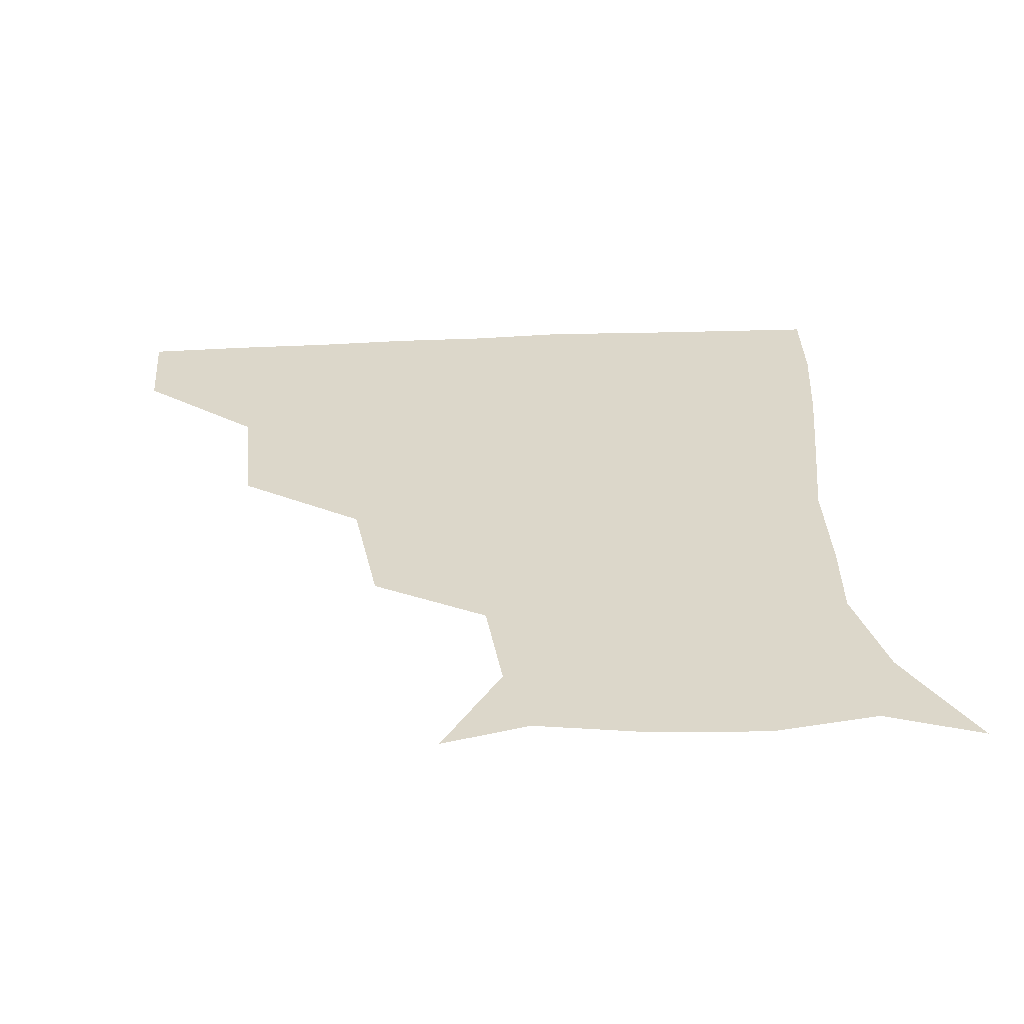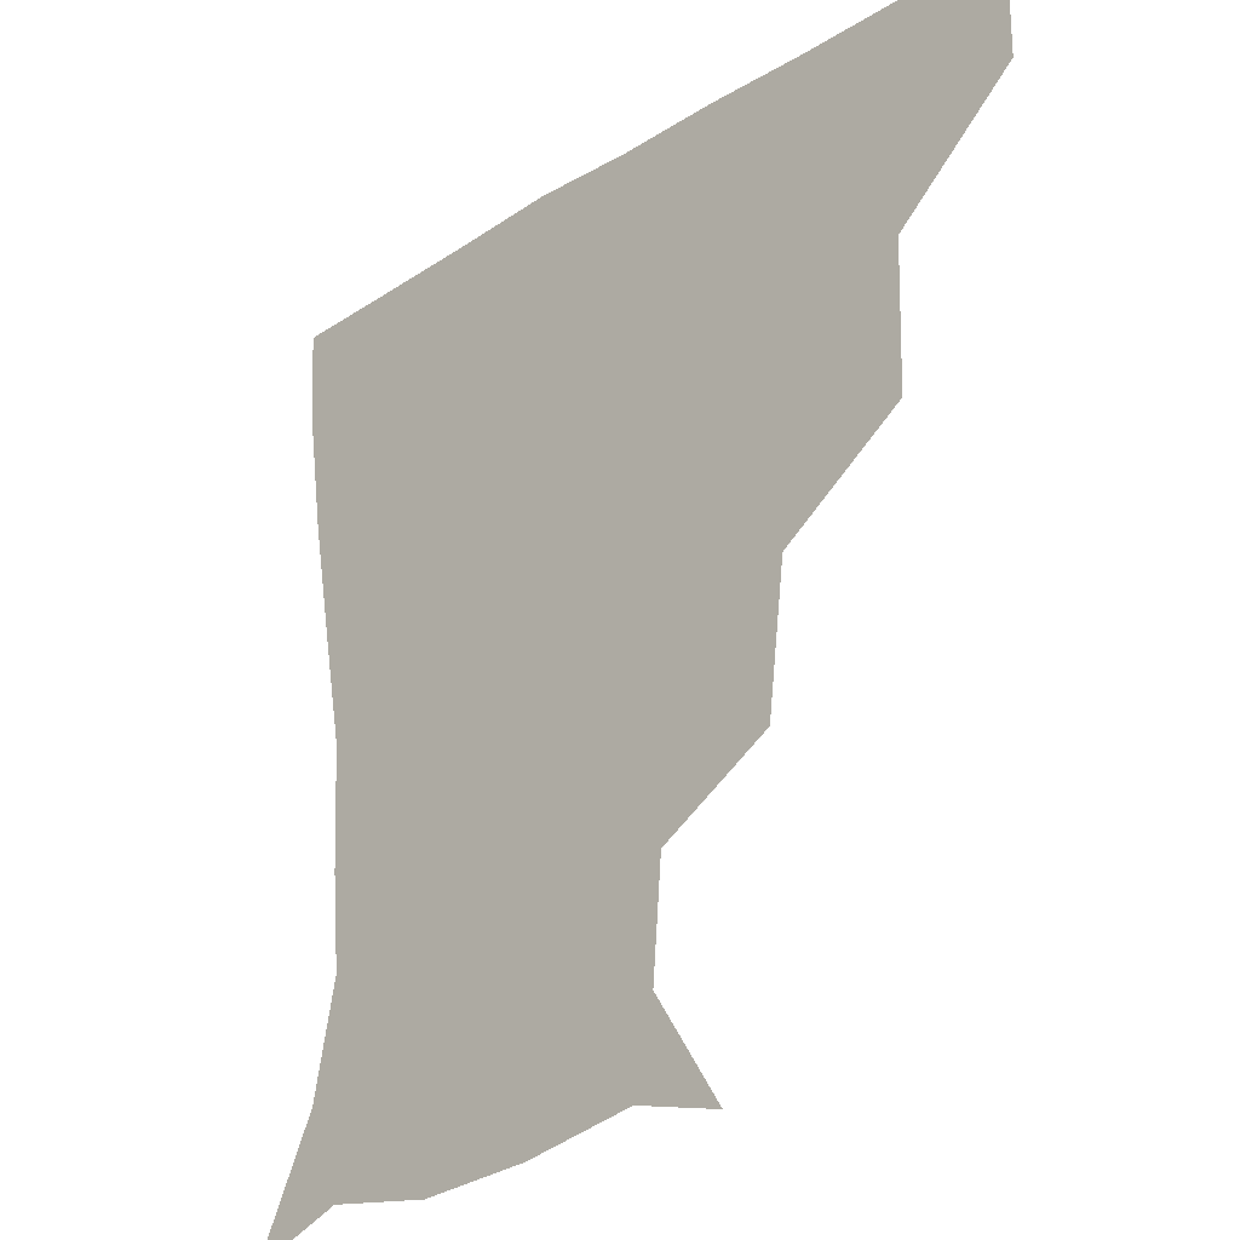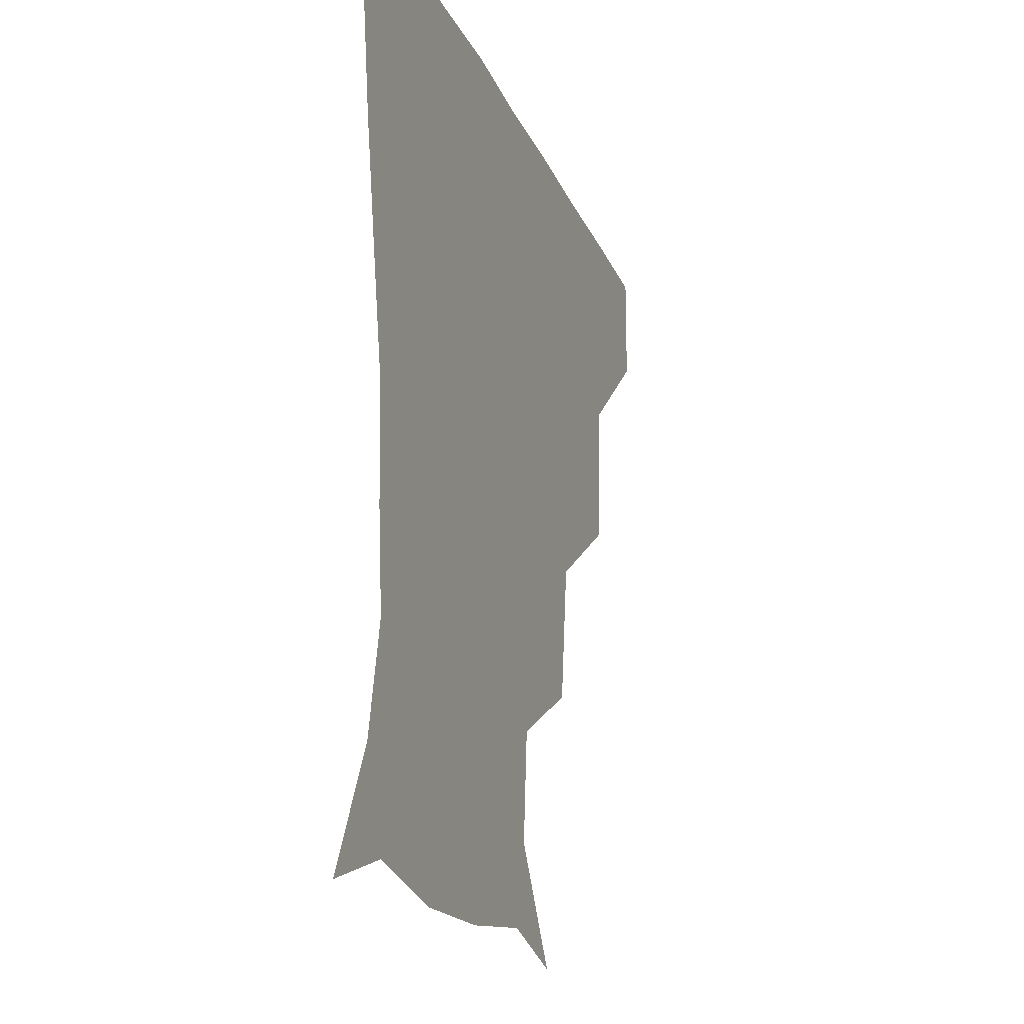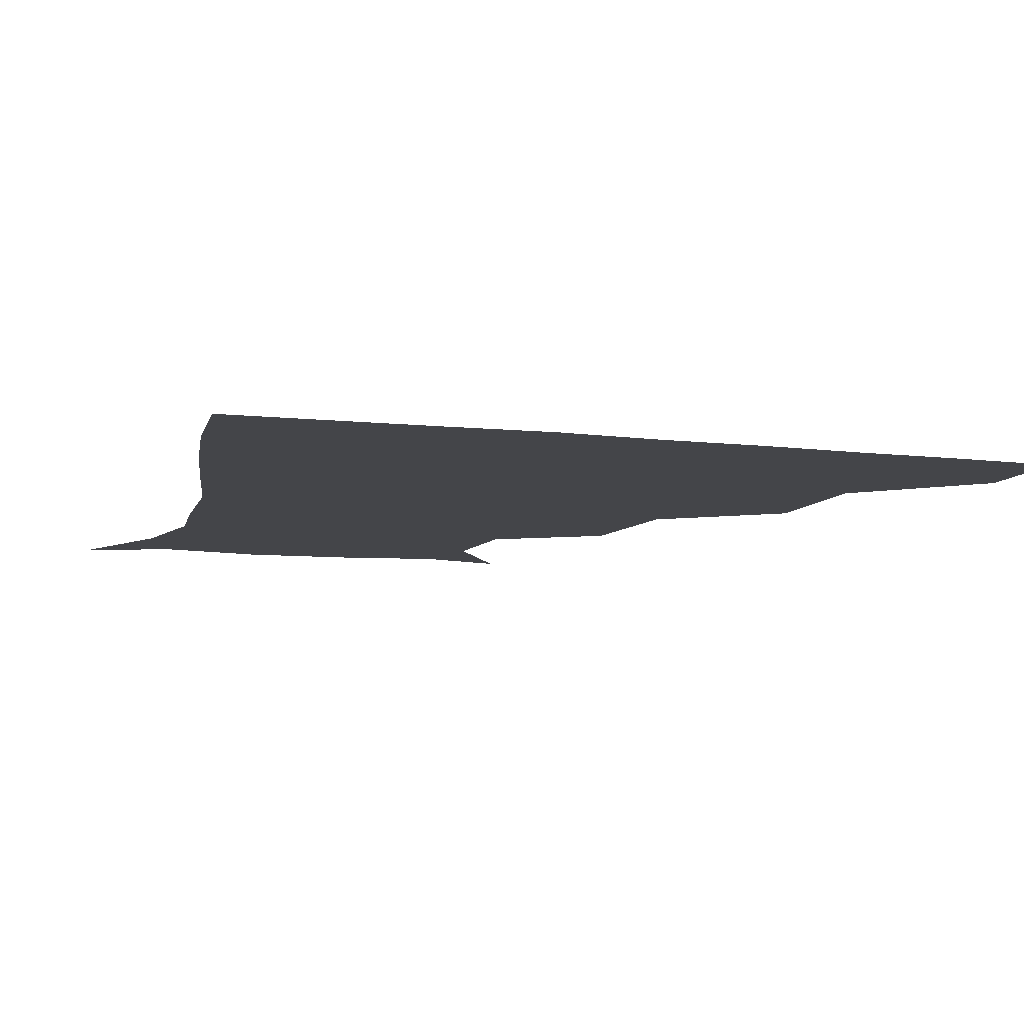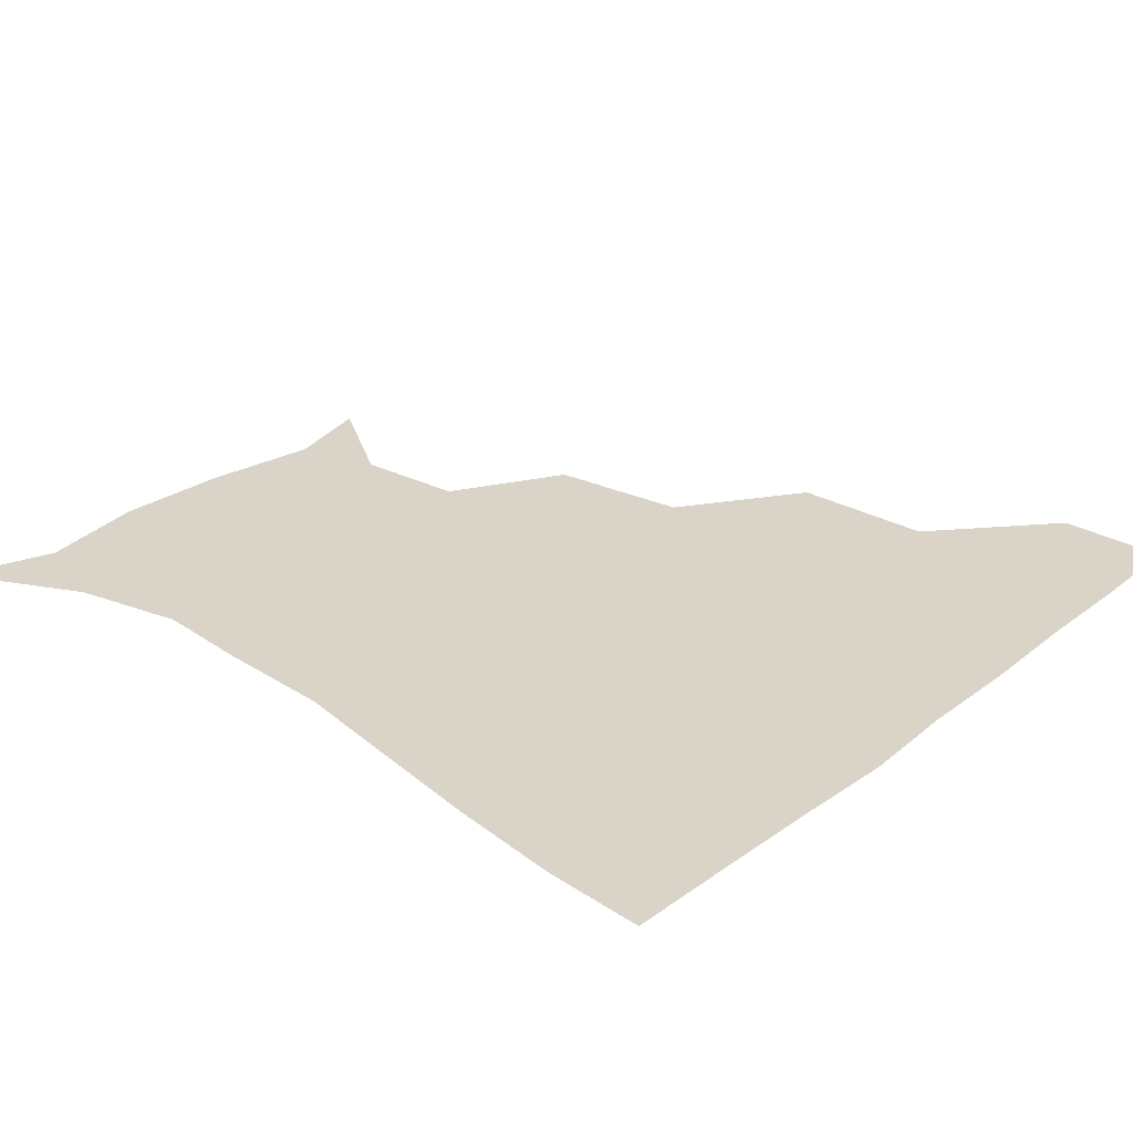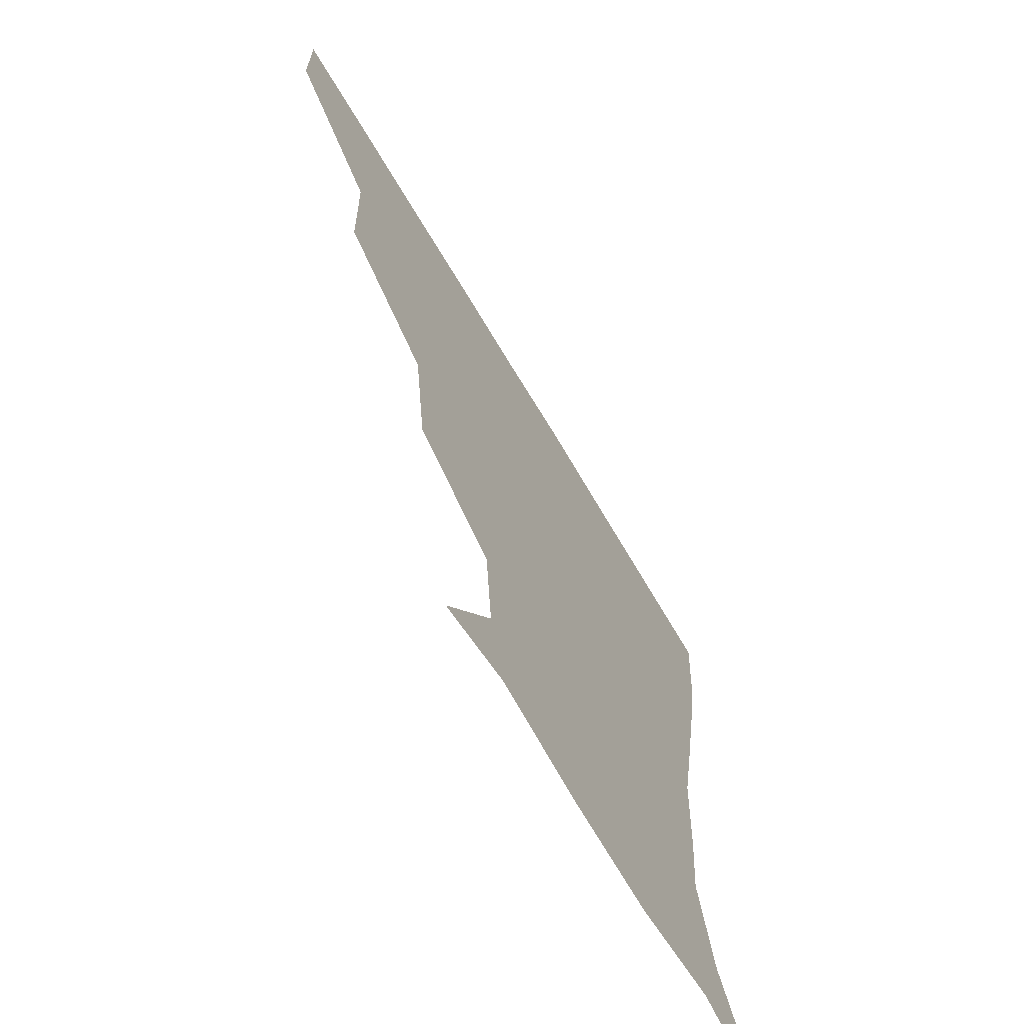
<metadata>
{"format":"obj","ext":"obj","renderer":"f3d","projection":"perspective","resolution":1024,"background":"white","views":[{"elev":30.7,"azim":-4.6,"up":"+Z"},{"elev":-25.9,"azim":-135.2,"up":"+Y"},{"elev":-21.2,"azim":108.6,"up":"+Y"},{"elev":-9.1,"azim":162.6,"up":"+Z"},{"elev":28.4,"azim":131.4,"up":"+Z"},{"elev":-68.3,"azim":-59.4,"up":"+Y"}]}
</metadata>
<code>
v 451.6 359 0
v 451.4 390.4 0
v 486.7 288.1 0
v 485.8 328.9 0
v 483.2 360.8 0
v 481.7 391.3 0
v 527.1 223.5 0
v 522.1 263.6 0
v 517.2 302.3 0
v 514.9 333.1 0
v 513 361.7 0
v 511.8 391.4 0
v 542.5 142.4 0
v 562.2 172.8 0
v 559.6 204.5 0
v 550.8 238.6 0
v 546.9 274.2 0
v 545.7 306.6 0
v 544.1 334.2 0
v 542.6 362.3 0
v 541.2 392.3 0
v 568.2 148.7 0
v 582.6 181.8 0
v 580.1 214 0
v 576.2 246.9 0
v 574.1 278.2 0
v 574 308.4 0
v 573.5 334.6 0
v 573.1 361.9 0
v 571 392.1 0
v 601.2 142.9 0
v 605.1 181.2 0
v 602.3 219.1 0
v 601.6 250.2 0
v 601.7 279.6 0
v 601.9 308 0
v 602.5 335.1 0
v 602.4 362.2 0
v 599.7 393.4 0
v 634.1 140.8 0
v 627.4 185 0
v 625.2 220.1 0
v 626.1 249.7 0
v 627.9 279.5 0
v 629.7 308 0
v 630.9 334.8 0
v 632.1 362.3 0
v 630 392 0
v 665.5 145.4 0
v 650 183.3 0
v 646.9 215.5 0
v 649.2 243.8 0
v 651.8 274.4 0
v 655.2 305.8 0
v 658.6 334.4 0
v 660.7 362.5 0
v 660.8 391 0
v 693.1 135 0
v 675.2 170.7 0
v 668.5 202.4 0
v 670.8 229.3 0
v 672.3 263.8 0
v 678.1 296 0
v 684 329.2 0
v 688.4 361 0
v 690.3 390.1 0
v 721 391 0
f 4 5 1
f 1 5 2
f 5 6 2
f 8 9 3
f 3 9 4
f 9 10 4
f 4 10 5
f 10 11 5
f 5 11 6
f 11 12 6
f 15 16 7
f 7 16 8
f 16 17 8
f 8 17 9
f 17 18 9
f 9 18 10
f 18 19 10
f 10 19 11
f 19 20 11
f 11 20 12
f 20 21 12
f 13 22 14
f 22 23 14
f 14 23 15
f 23 24 15
f 15 24 16
f 24 25 16
f 16 25 17
f 25 26 17
f 17 26 18
f 26 27 18
f 18 27 19
f 27 28 19
f 19 28 20
f 28 29 20
f 20 29 21
f 29 30 21
f 22 31 23
f 31 32 23
f 23 32 24
f 32 33 24
f 24 33 25
f 33 34 25
f 25 34 26
f 34 35 26
f 26 35 27
f 35 36 27
f 27 36 28
f 36 37 28
f 28 37 29
f 37 38 29
f 29 38 30
f 38 39 30
f 31 40 32
f 40 41 32
f 32 41 33
f 41 42 33
f 33 42 34
f 42 43 34
f 34 43 35
f 43 44 35
f 35 44 36
f 44 45 36
f 36 45 37
f 45 46 37
f 37 46 38
f 46 47 38
f 38 47 39
f 47 48 39
f 40 49 41
f 49 50 41
f 41 50 42
f 50 51 42
f 42 51 43
f 51 52 43
f 43 52 44
f 52 53 44
f 44 53 45
f 53 54 45
f 45 54 46
f 54 55 46
f 46 55 47
f 55 56 47
f 47 56 48
f 56 57 48
f 49 58 50
f 58 59 50
f 50 59 51
f 59 60 51
f 51 60 52
f 60 61 52
f 52 61 53
f 61 62 53
f 53 62 54
f 62 63 54
f 54 63 55
f 63 64 55
f 55 64 56
f 64 65 56
f 56 65 57
f 65 66 57

</code>
